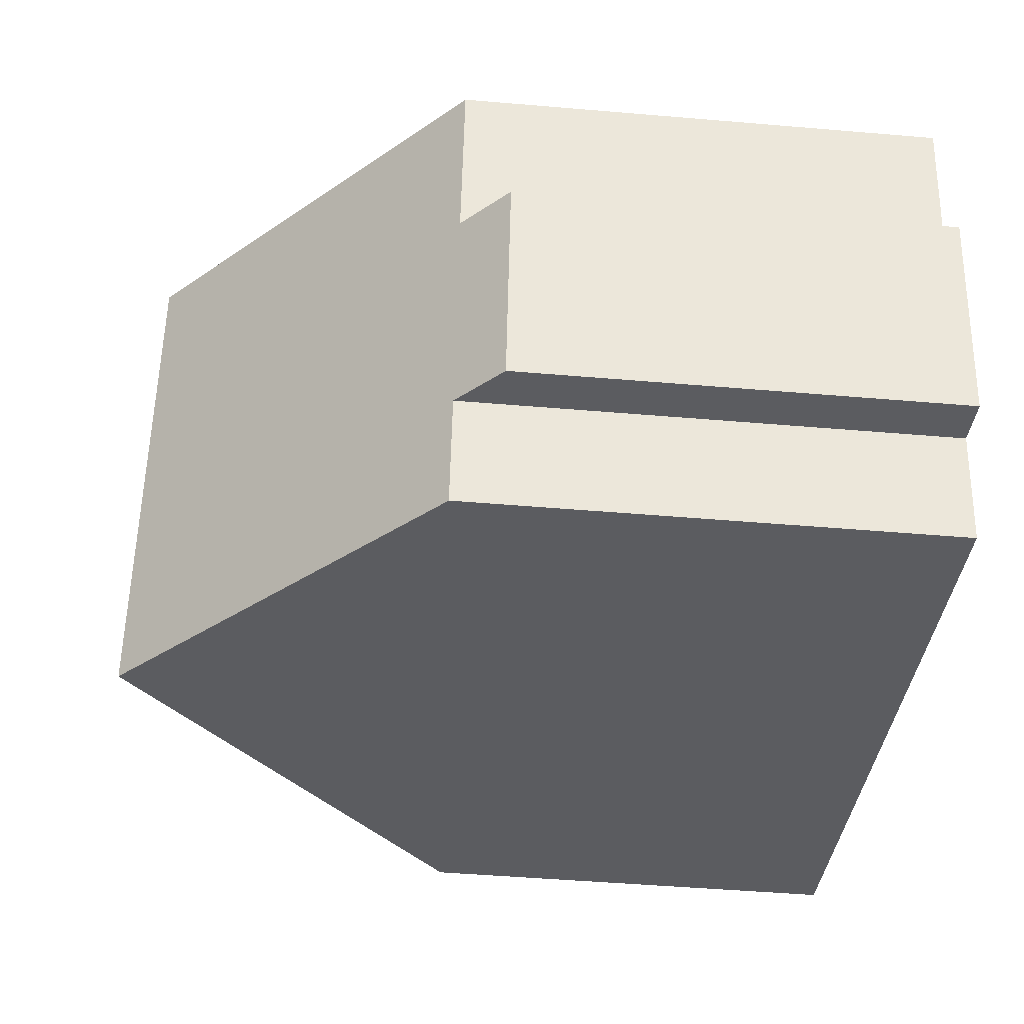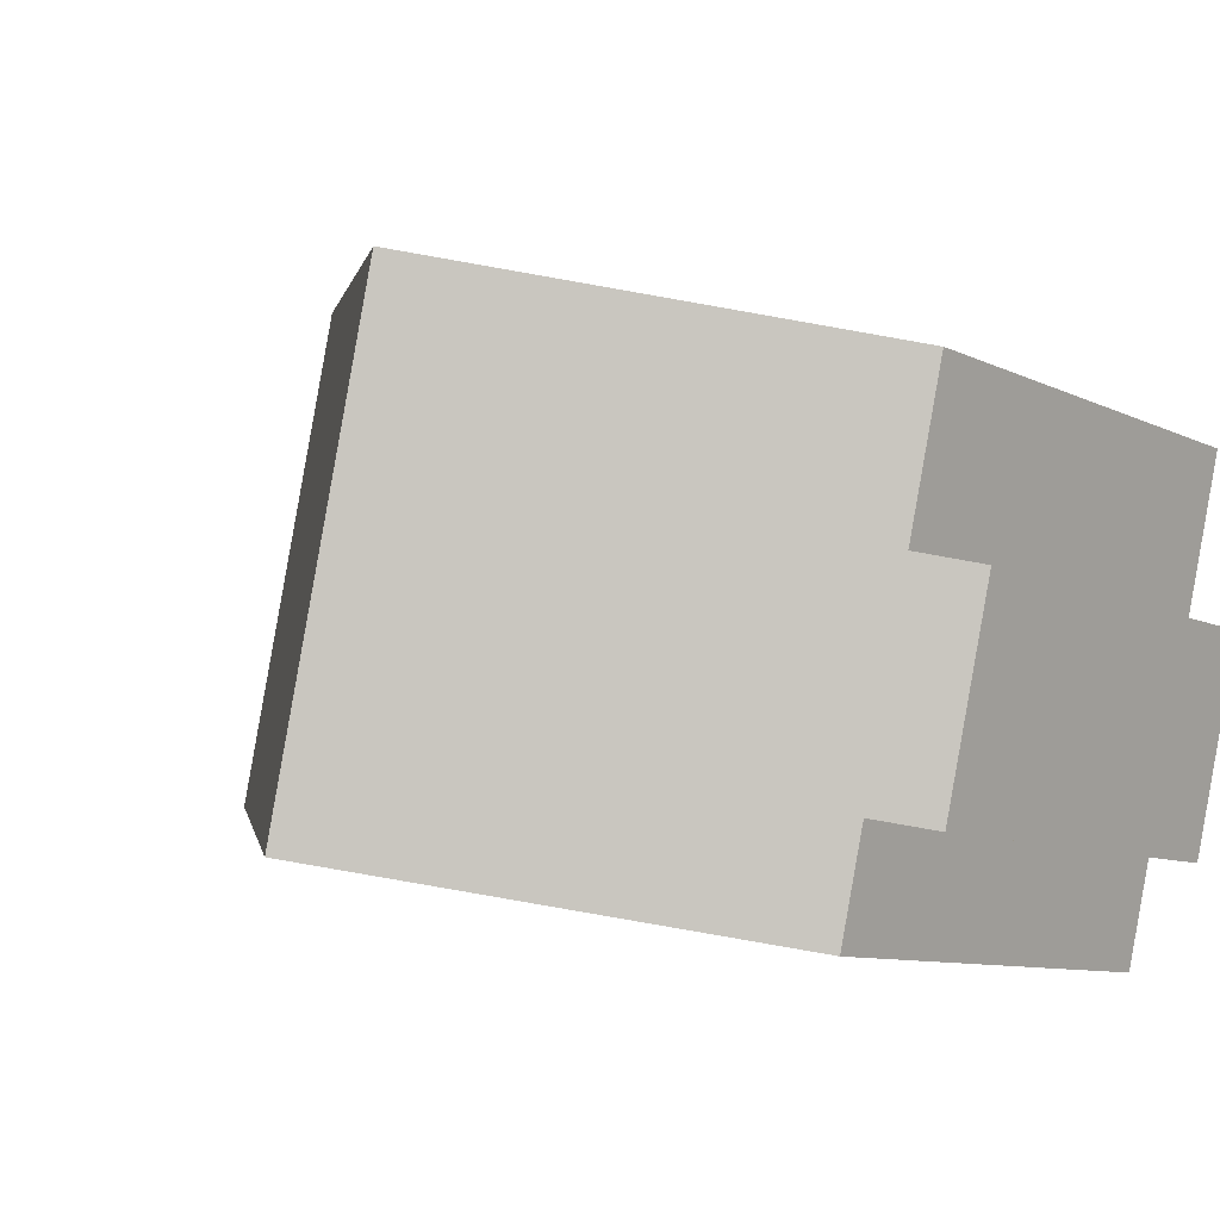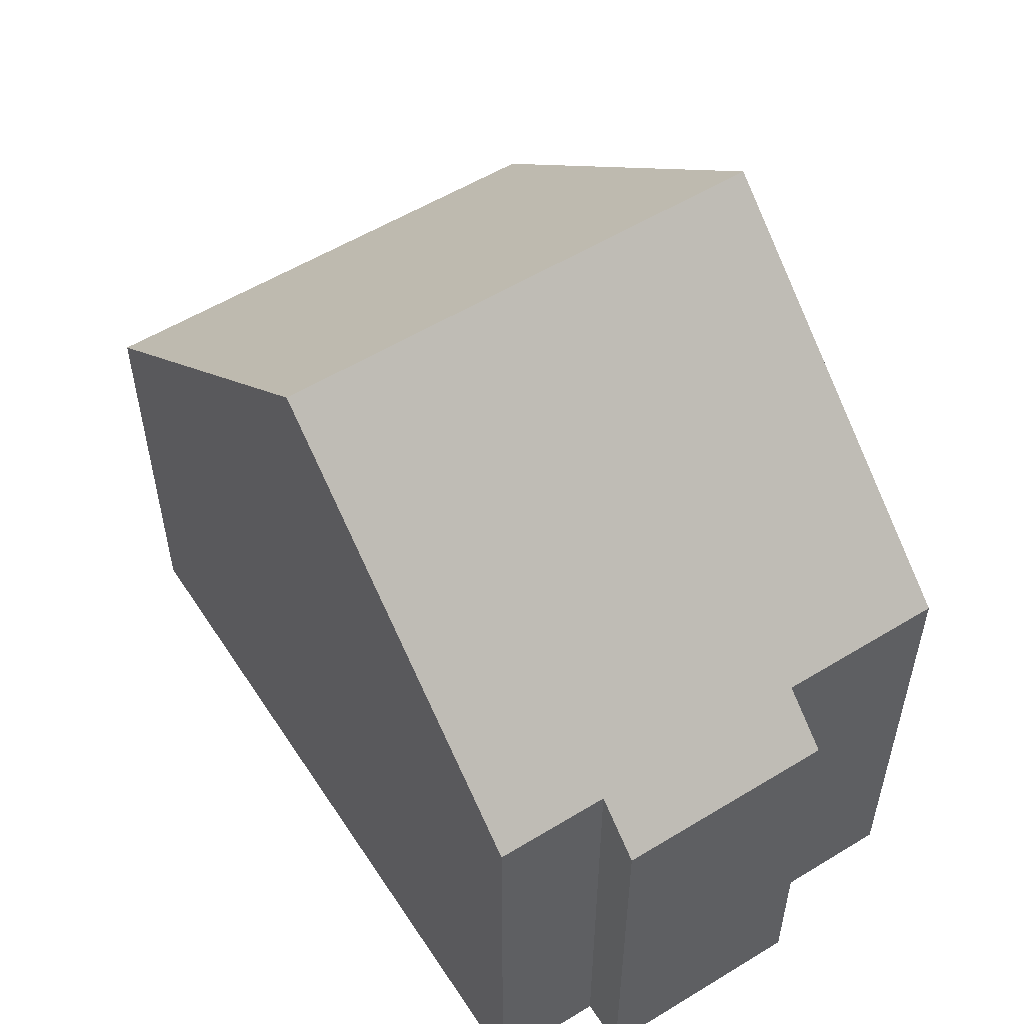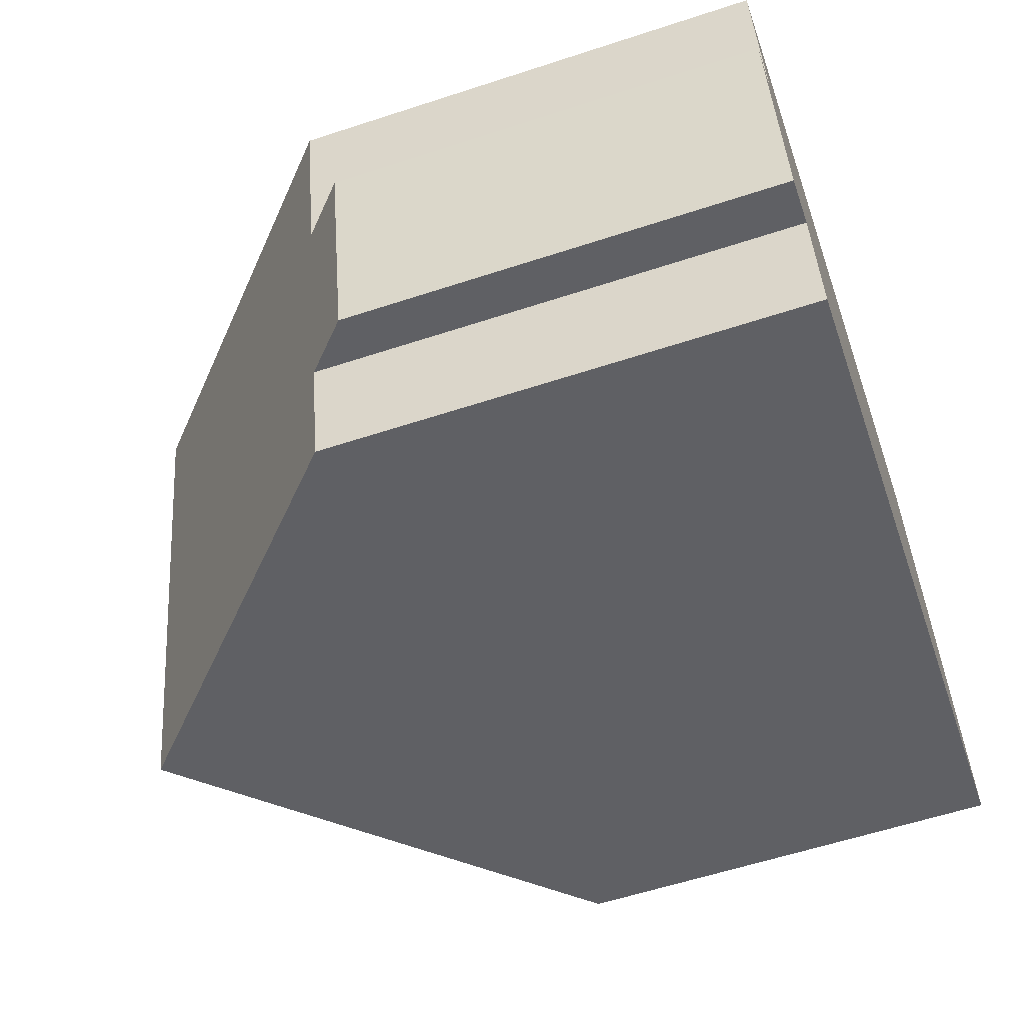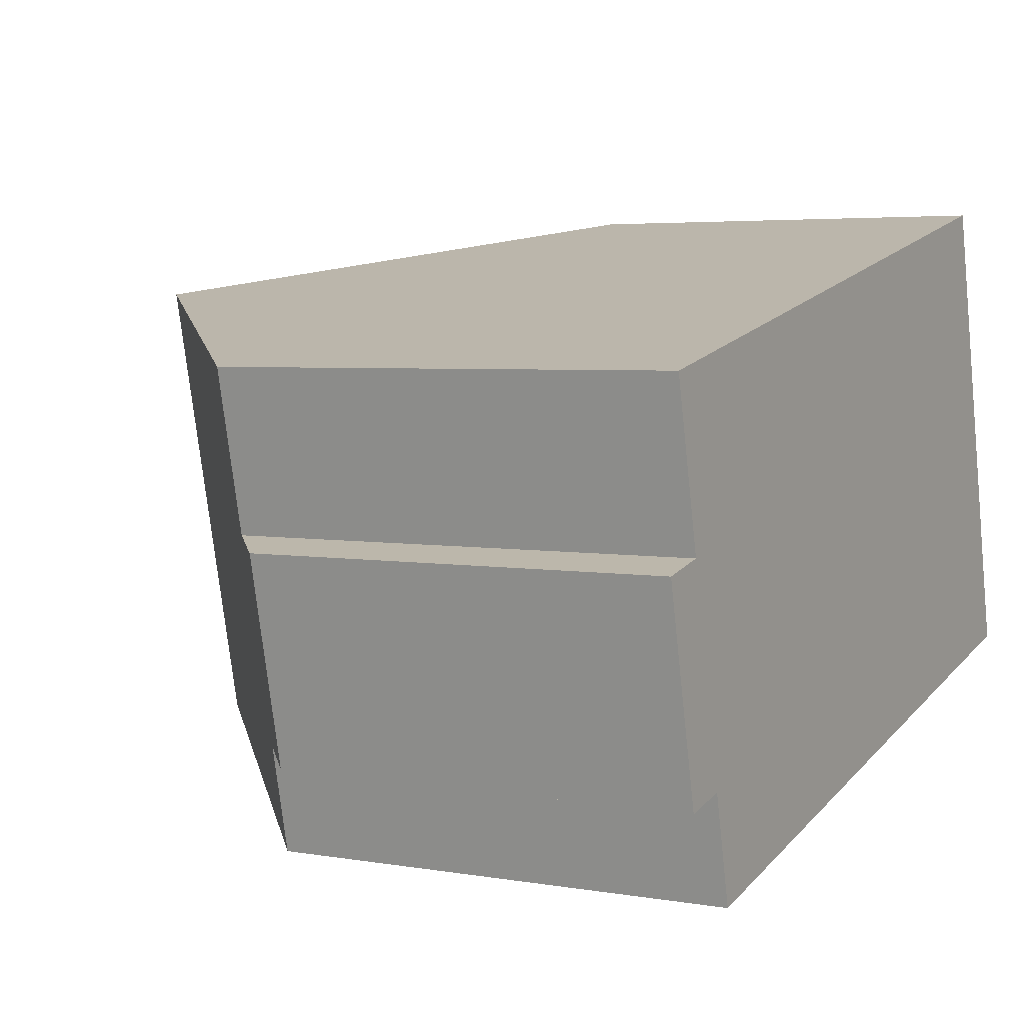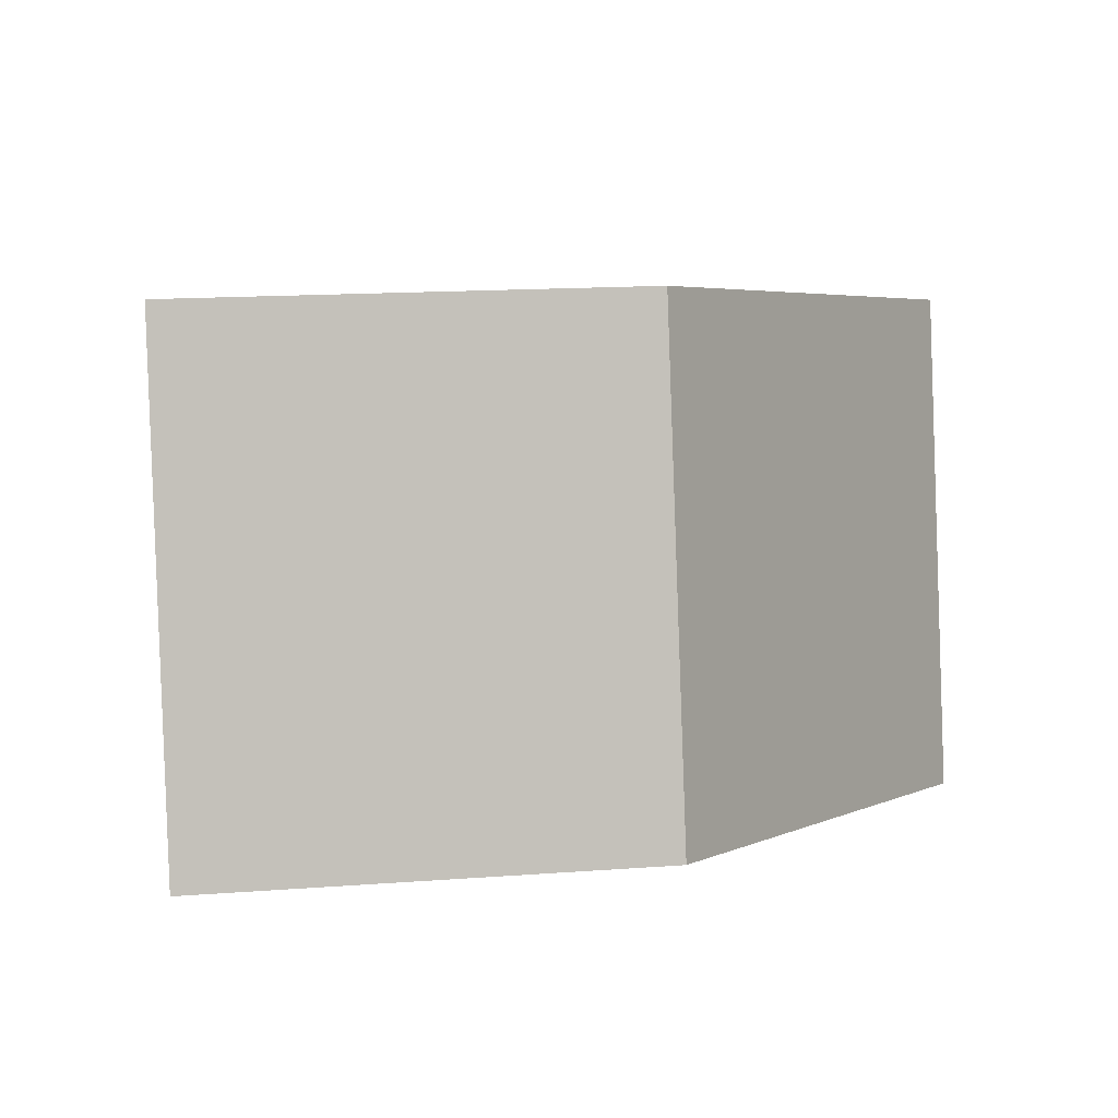
<metadata>
{"format":"obj","ext":"obj","renderer":"f3d","projection":"perspective","resolution":1024,"background":"white","views":[{"elev":-47.4,"azim":-95.5,"up":"+Z"},{"elev":-9.3,"azim":-141.4,"up":"+Z"},{"elev":55.4,"azim":-135.5,"up":"+Y"},{"elev":-58.7,"azim":-71.3,"up":"+Z"},{"elev":4.3,"azim":-60.6,"up":"+Z"},{"elev":15.3,"azim":80.9,"up":"+Z"}]}
</metadata>
<code>
v  12.96 7.613 5.854
v  8.067 13.76 -4.075
v  6.158 13.76 4.346
v  14.86 7.613 -2.535
v  0 7.613 4.662e-16
v  1.69 8.383 -3.511
v  0.84 7.613 -3.703
v  2.123 8.382 -5.423
v  0.869 8.399 0.197
v  0.227 8.4 3.031
v  0.84 2.267e-16 -3.703
v  0 0 0
v  0.227 -1.856e-16 3.031
v  0.869 -1.206e-17 0.197
v  1.69 2.15e-16 -3.511
v  2.123 3.321e-16 -5.423
v  6.158 -2.661e-16 4.346
v  12.96 -3.585e-16 5.854
v  14.86 1.552e-16 -2.535
v  8.067 2.495e-16 -4.075
g defaultobject
f 1 2 3
f 2 1 4
f 5 6 7
f 6 2 8
f 2 6 3
f 3 6 9
f 9 6 5
f 3 9 10
f 11 5 7
f 5 11 12
f 9 13 10
f 13 9 14
f 8 15 6
f 15 8 16
f 5 14 9
f 14 5 12
f 10 1 3
f 1 10 13
f 1 13 17
f 1 17 18
f 18 4 1
f 4 18 19
f 19 2 4
f 2 19 8
f 8 19 20
f 8 20 16
f 15 7 6
f 7 15 11
f 11 15 12
f 17 19 18
f 19 17 13
f 19 13 14
f 19 14 12
f 19 12 15
f 19 15 20
f 20 15 16

</code>
